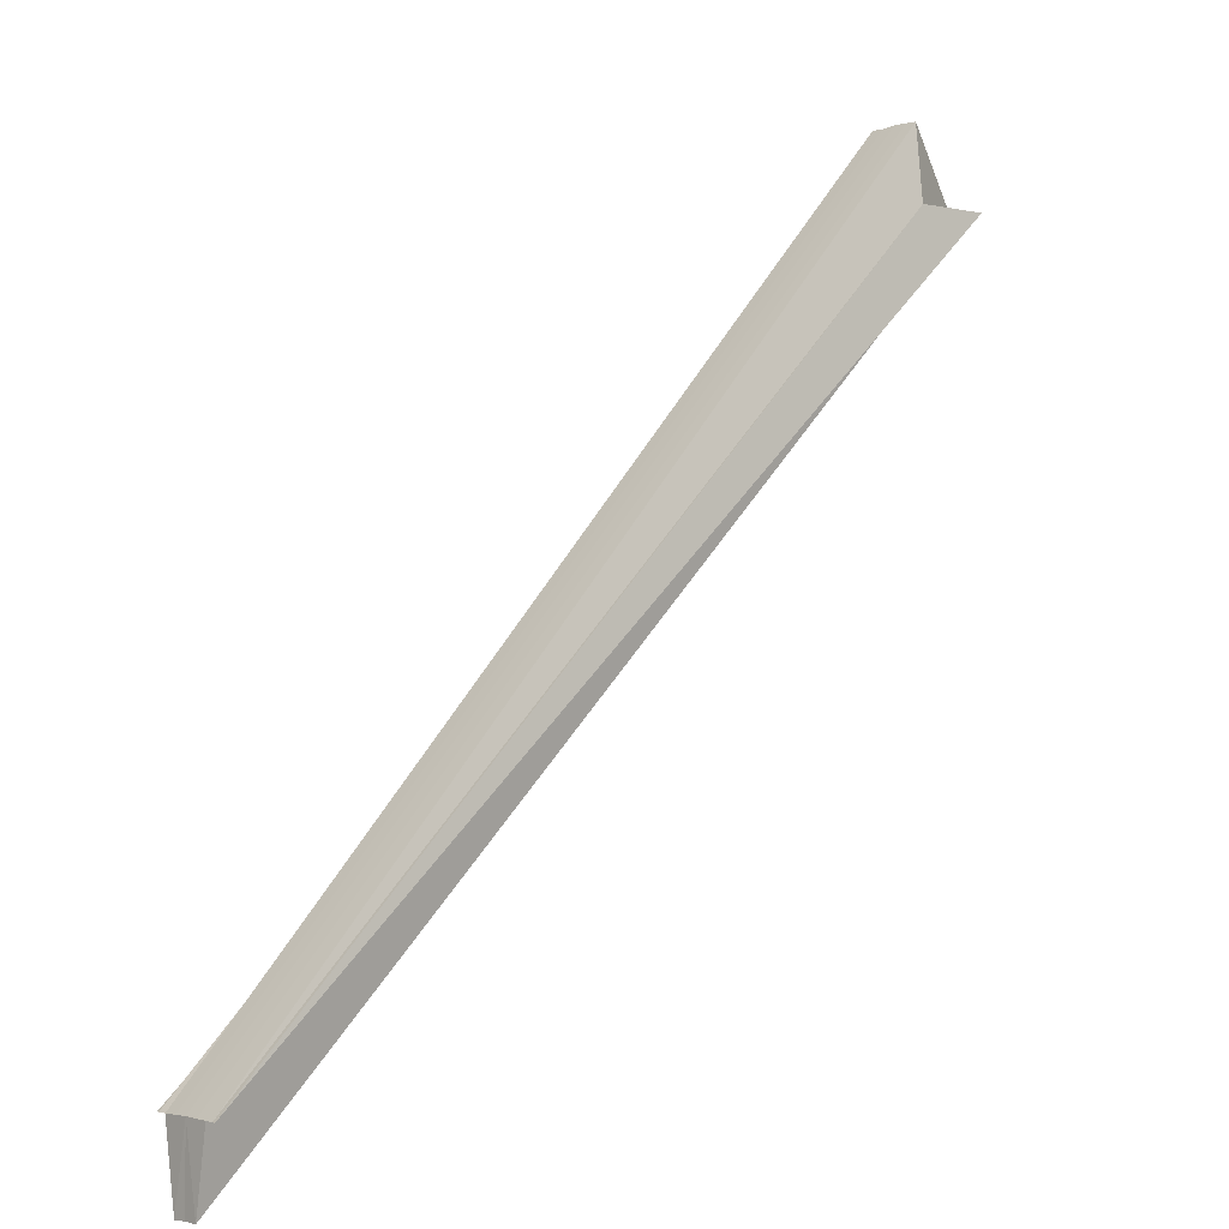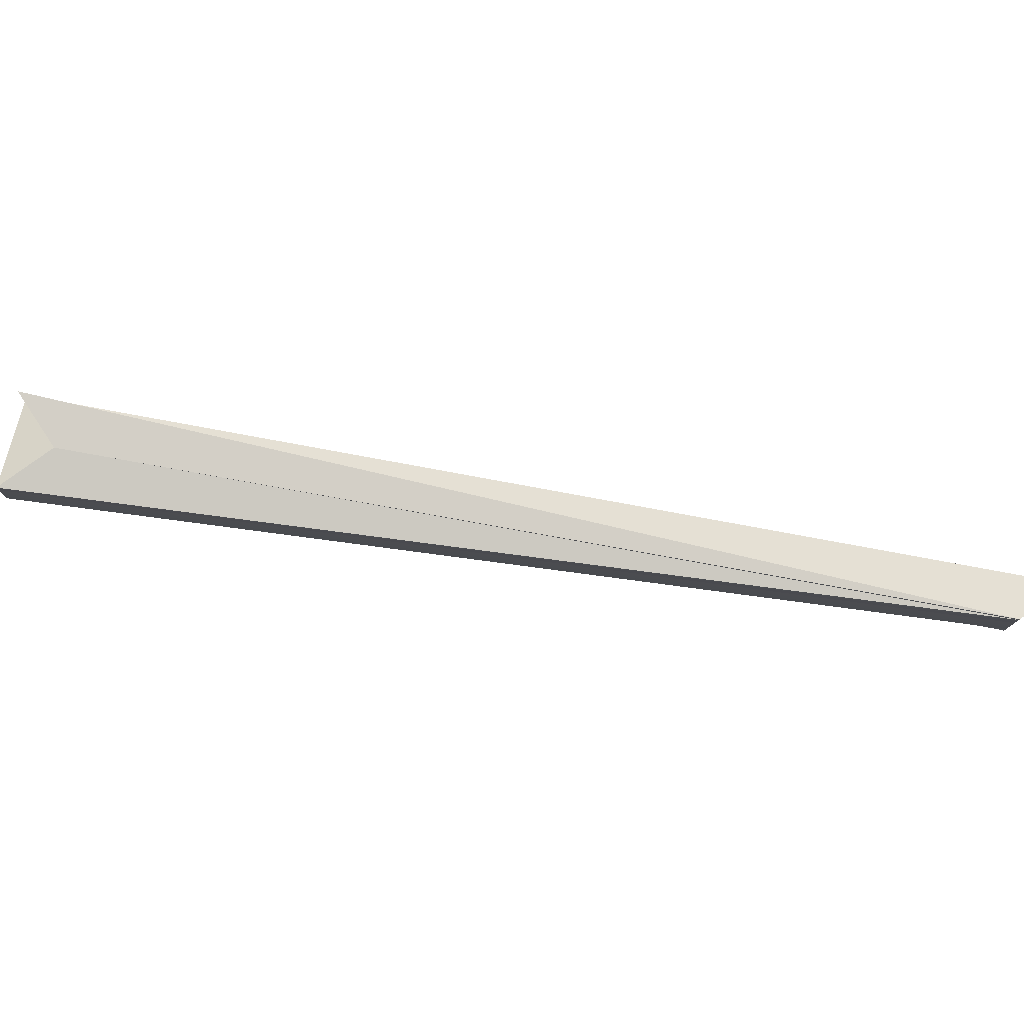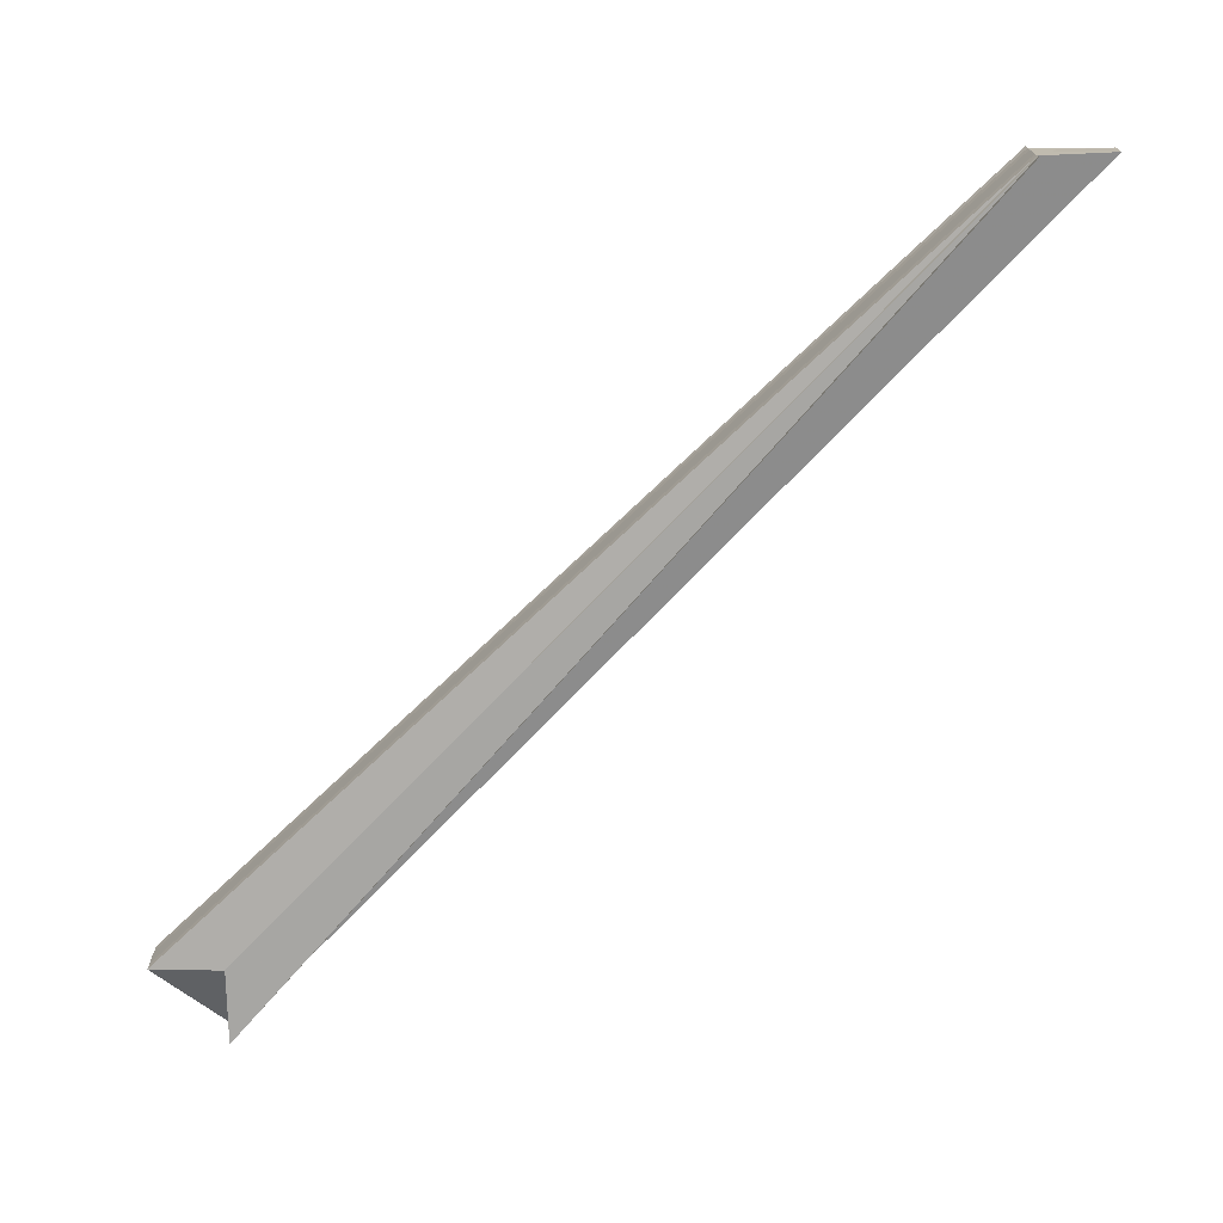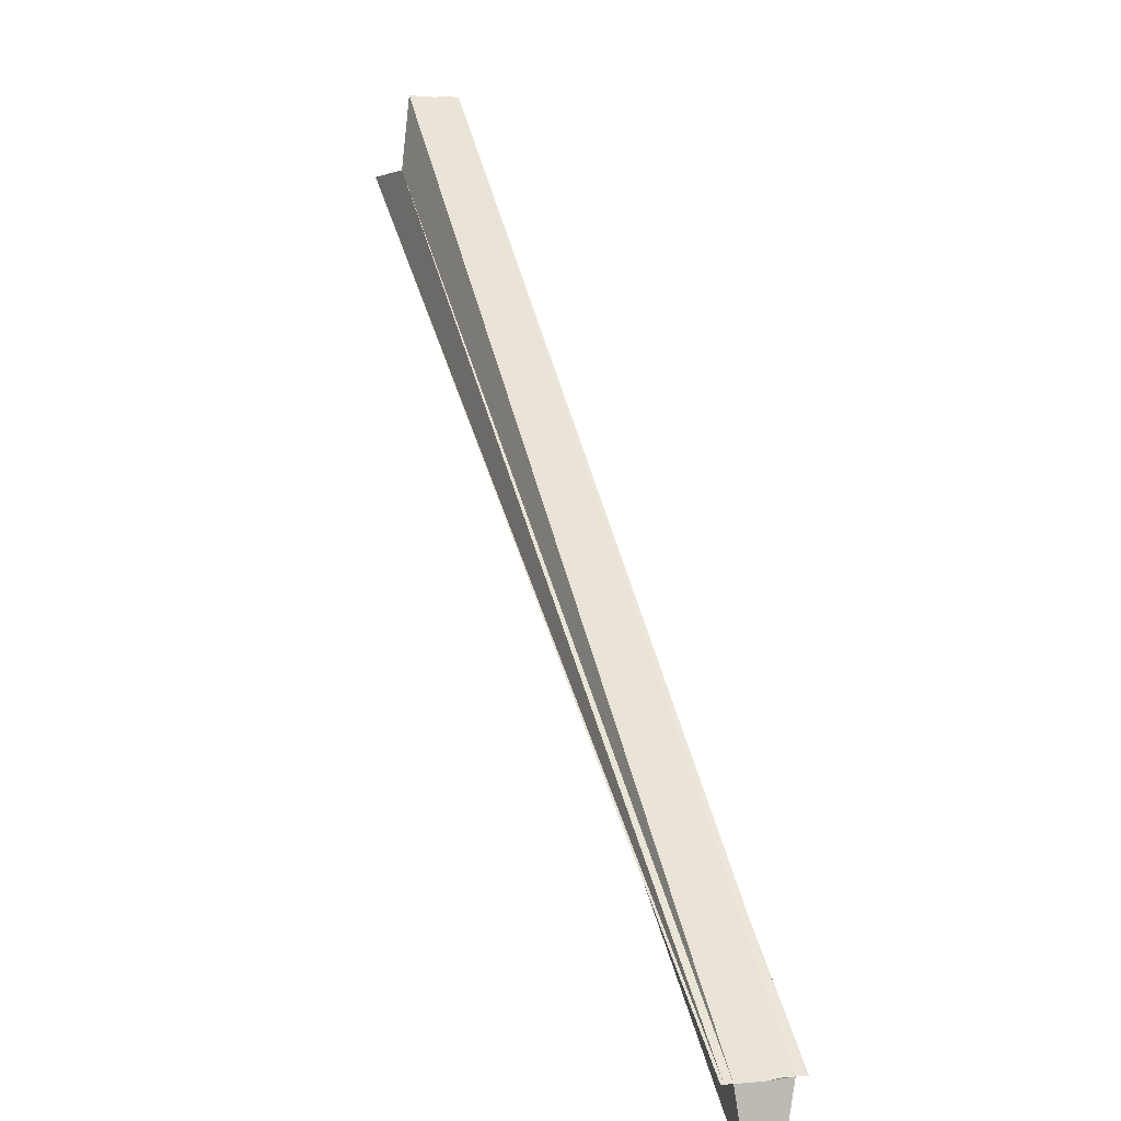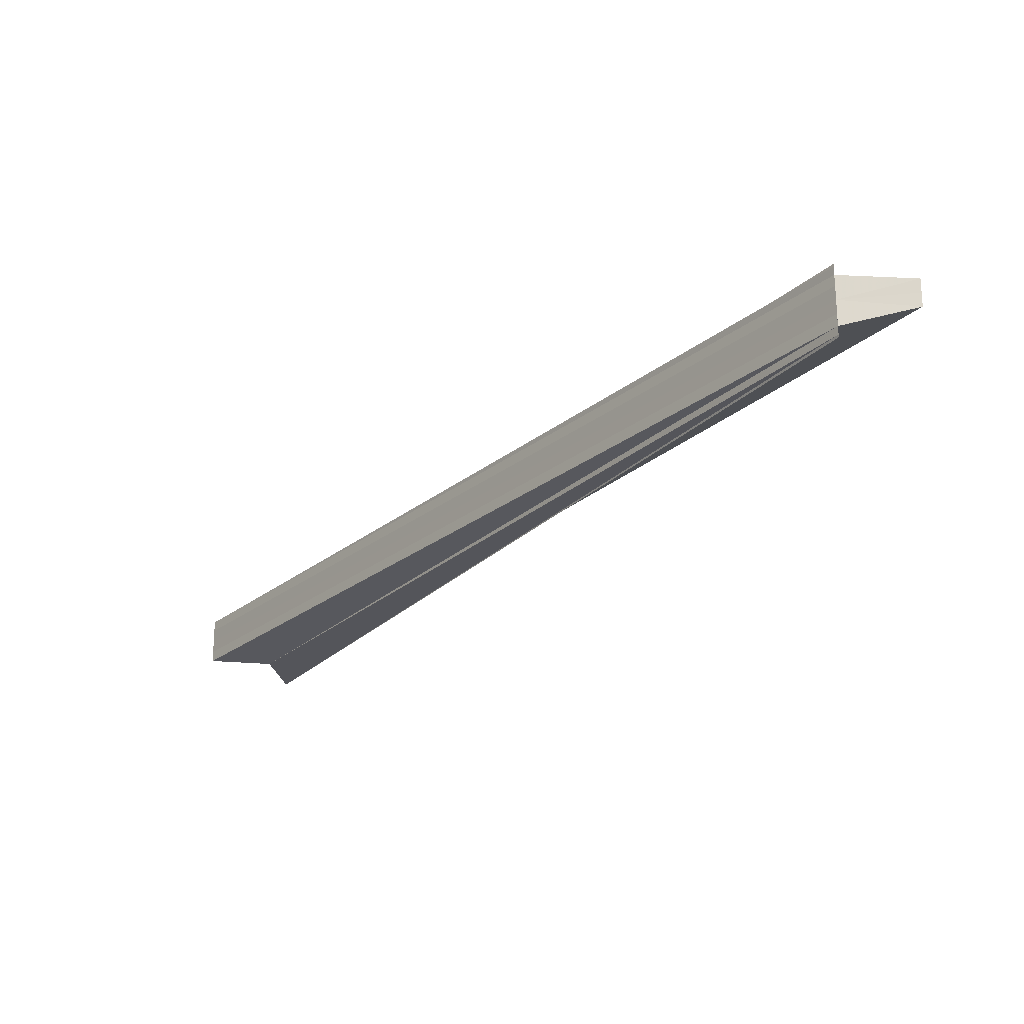
<metadata>
{"format":"obj","ext":"obj","renderer":"f3d","projection":"perspective","resolution":1024,"background":"white","views":[{"elev":-2.5,"azim":-41.5,"up":"+Y"},{"elev":77.6,"azim":-124.6,"up":"+Z"},{"elev":-72.6,"azim":-88.7,"up":"+Z"},{"elev":3.2,"azim":-112.2,"up":"+Y"},{"elev":-23.5,"azim":-79.3,"up":"+Z"}]}
</metadata>
<code>
o 19351
v 2226 1872 14.15
v 2226 1872 14.15
v 2226 1872 14.15
v 2226 1872 14.15
v 2226 1872 14.15
v 2226 1872 14.15
v 2226 1872 14.15
v 2226 1872 14.15
v 2226 1872 14.15
v 2226 1872 14.15
v 2226 1872 14.15
v 2226 1872 14.15
v 2226 1872 14.15
v 2226 1872 14.15
v 2226 1872 14.15
v 2226 1872 14.15
v 2226 1872 14.15
v 2226 1872 14.15
v 2226 1872 14.15
v 2226 1872 14.15
v 2226 1872 14.15
v 2226 1872 14.15
v 2226 1872 14.15
v 2226 1872 14.15
v 2226 1872 14.15
v 2226 1872 14.15
v 2226 1872 14.15
v 2226 1872 14.15
v 2226 1872 14.15
v 2226 1872 14.15
v 2226 1872 14.15
v 2226 1872 14.15
v 2226 1872 14.15
v 2226 1872 14.15
v 2226 1872 14.15
v 2226 1872 14.15
v 2226 1872 14.15
v 2226 1872 14.15
v 2226 1872 14.15
v 2226 1872 14.15
v 2226 1872 14.15
v 2226 1872 14.15
v 2226 1872 14.15
v 2226 1872 14.15
v 2226 1872 14.15
v 2226 1872 14.15
v 2226 1872 14.15
v 2226 1872 14.15
v 2226 1872 14.15
v 2226 1872 14.15
v 2226 1872 14.15
v 2226 1872 14.15
v 2226 1872 14.15
v 2226 1872 14.15
v 2226 1872 14.15
v 2226 1872 14.15
v 2226 1872 14.15
v 2226 1872 14.15
v 2226 1872 14.15
v 2226 1872 14.15
v 2226 1872 14.15
v 2226 1872 14.15
v 2226 1872 14.15
v 2226 1872 14.15
v 2226 1872 14.15
v 2226 1872 14.15
v 2226 1872 14.15
v 2226 1872 14.15
v 2226 1872 14.15
v 2226 1872 14.15
v 2226 1872 14.15
v 2226 1872 14.15
f 1 2 3
f 2 4 5
f 6 7 5
f 4 8 9
f 10 8 11
f 4 12 13
f 5 14 13
f 13 15 16
f 12 17 16
f 18 14 19
f 20 14 21
f 22 20 18
f 16 23 24
f 17 25 24
f 26 20 27
f 28 26 22
f 25 29 30
f 24 31 30
f 30 32 33
f 29 34 33
f 34 35 36
f 33 37 36
f 36 38 39
f 40 39 41
f 40 42 43
f 44 45 41
f 46 45 47
f 48 49 41
f 50 49 51
f 52 50 53
f 52 54 55
f 24 51 56
f 24 56 57
f 24 57 58
f 24 58 9
f 59 60 61
f 61 60 28
f 60 26 62
f 26 63 64
f 26 64 65
f 26 65 66
f 26 66 67
f 68 69 70
f 71 69 72

</code>
